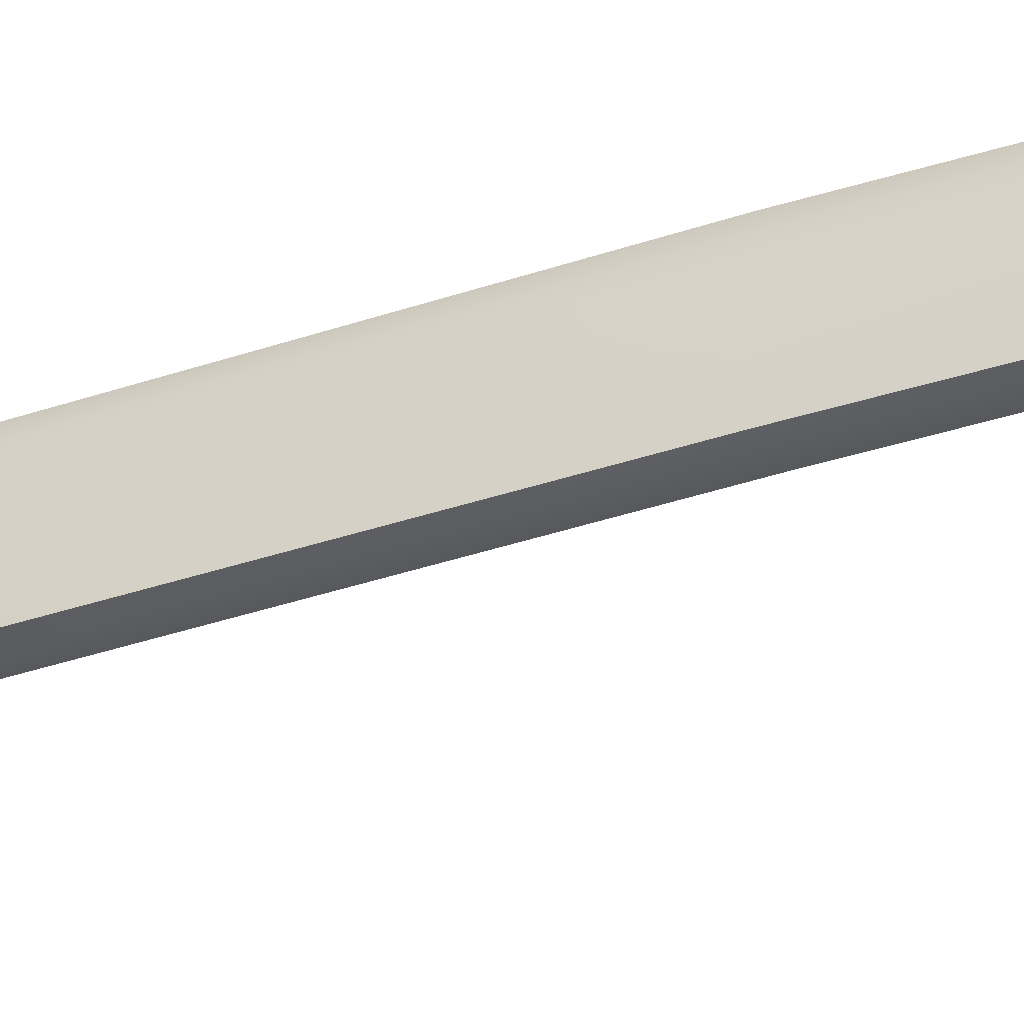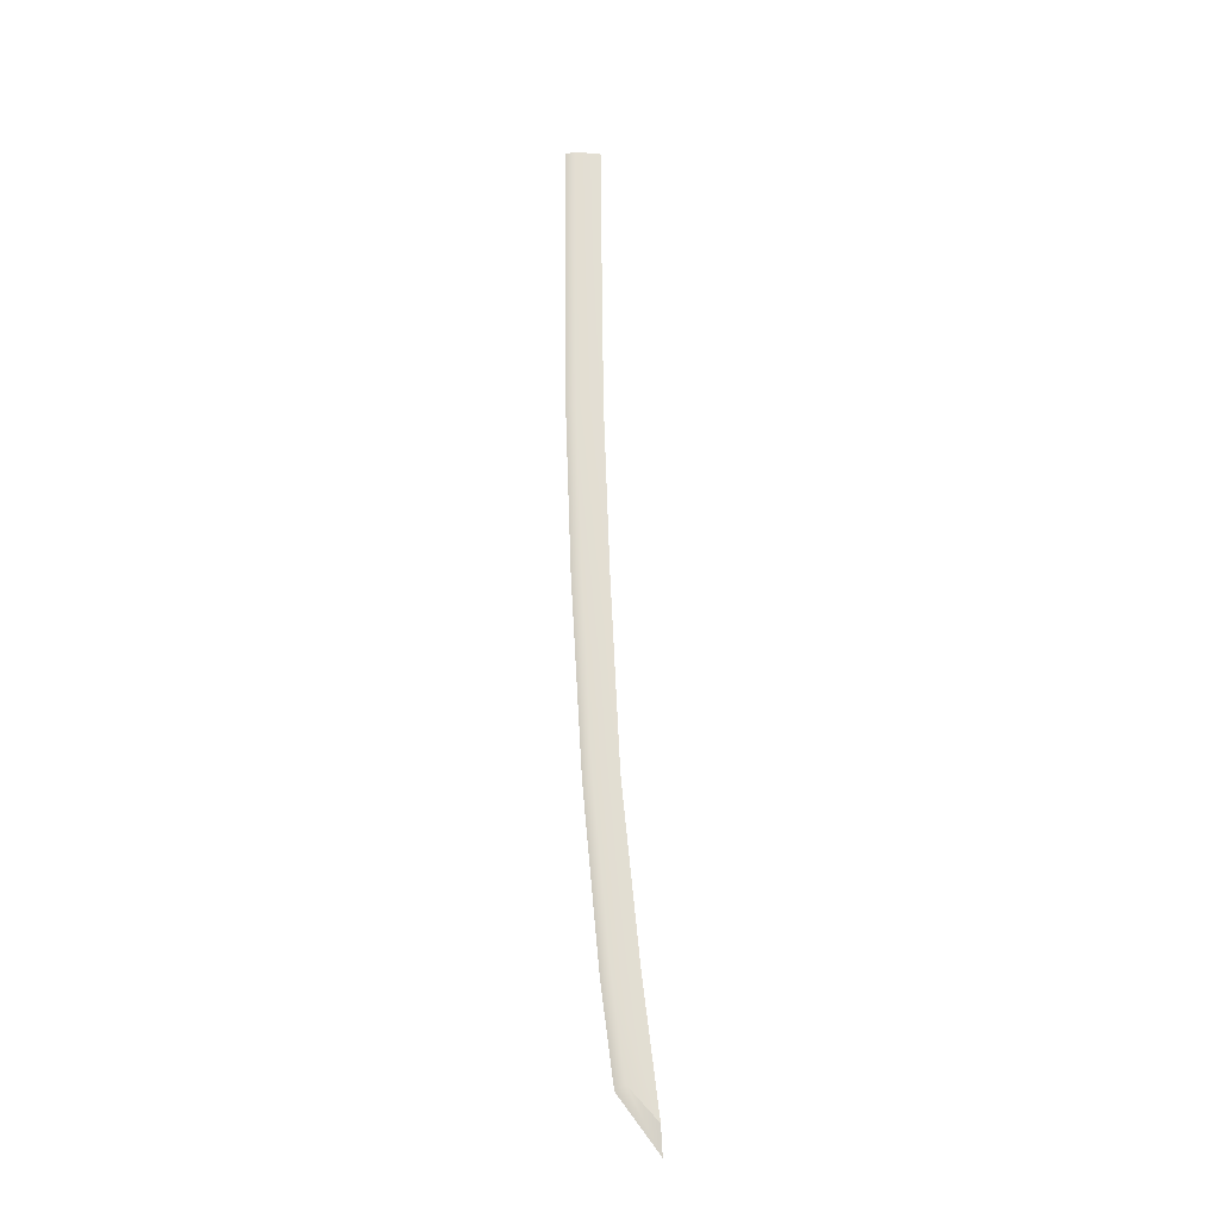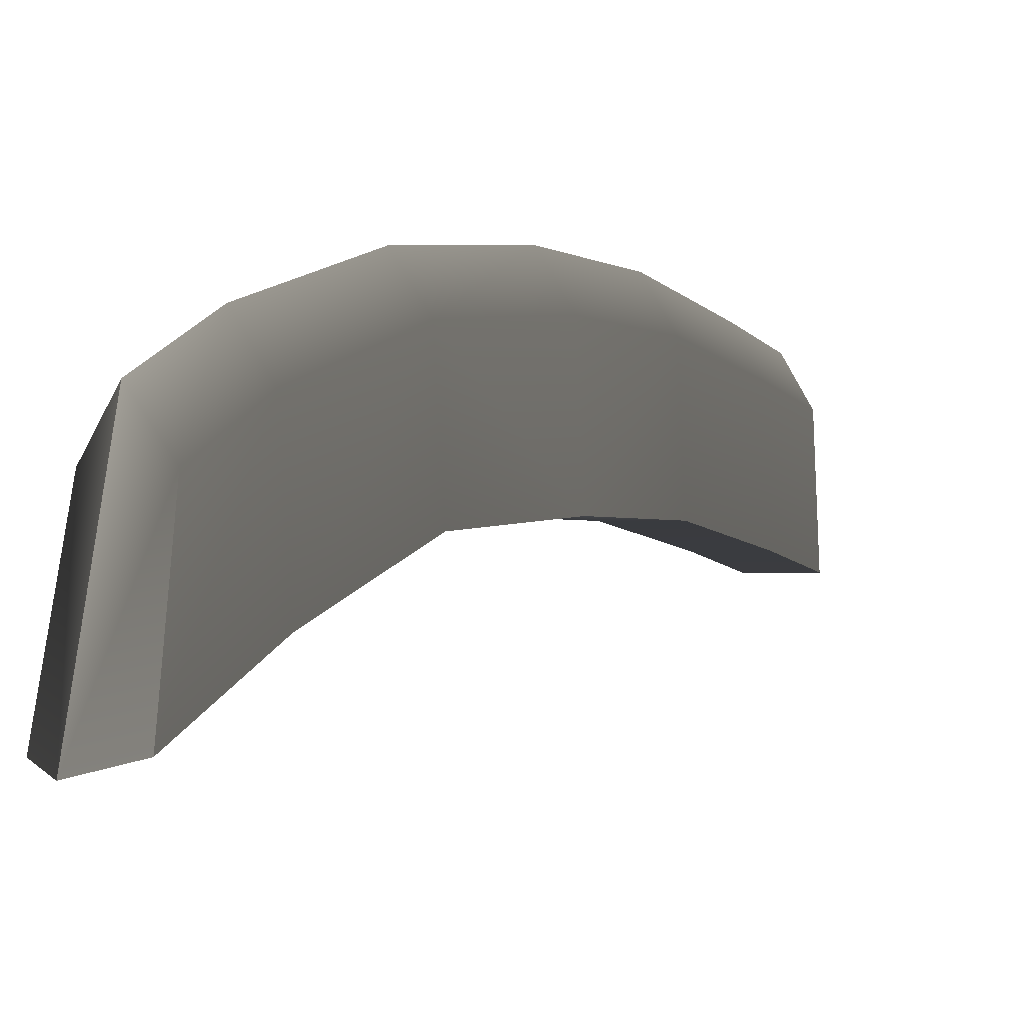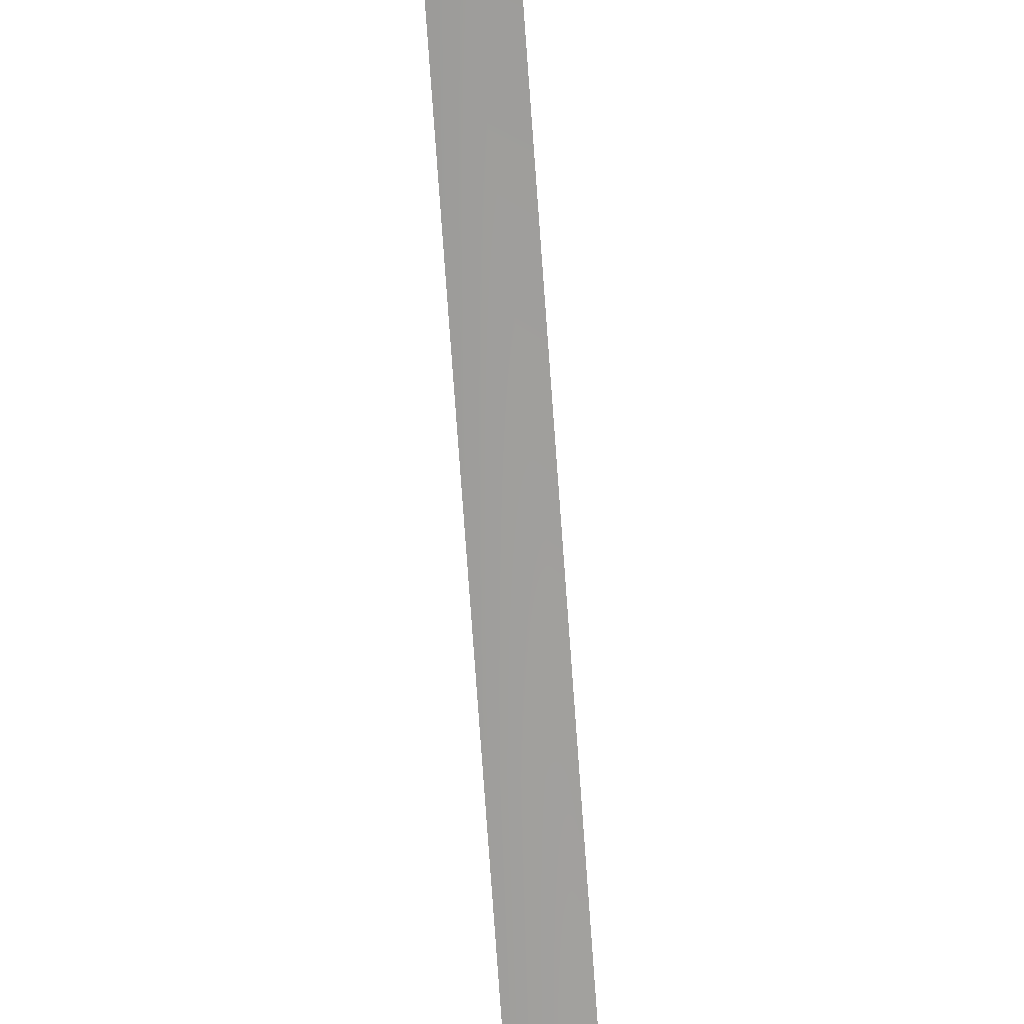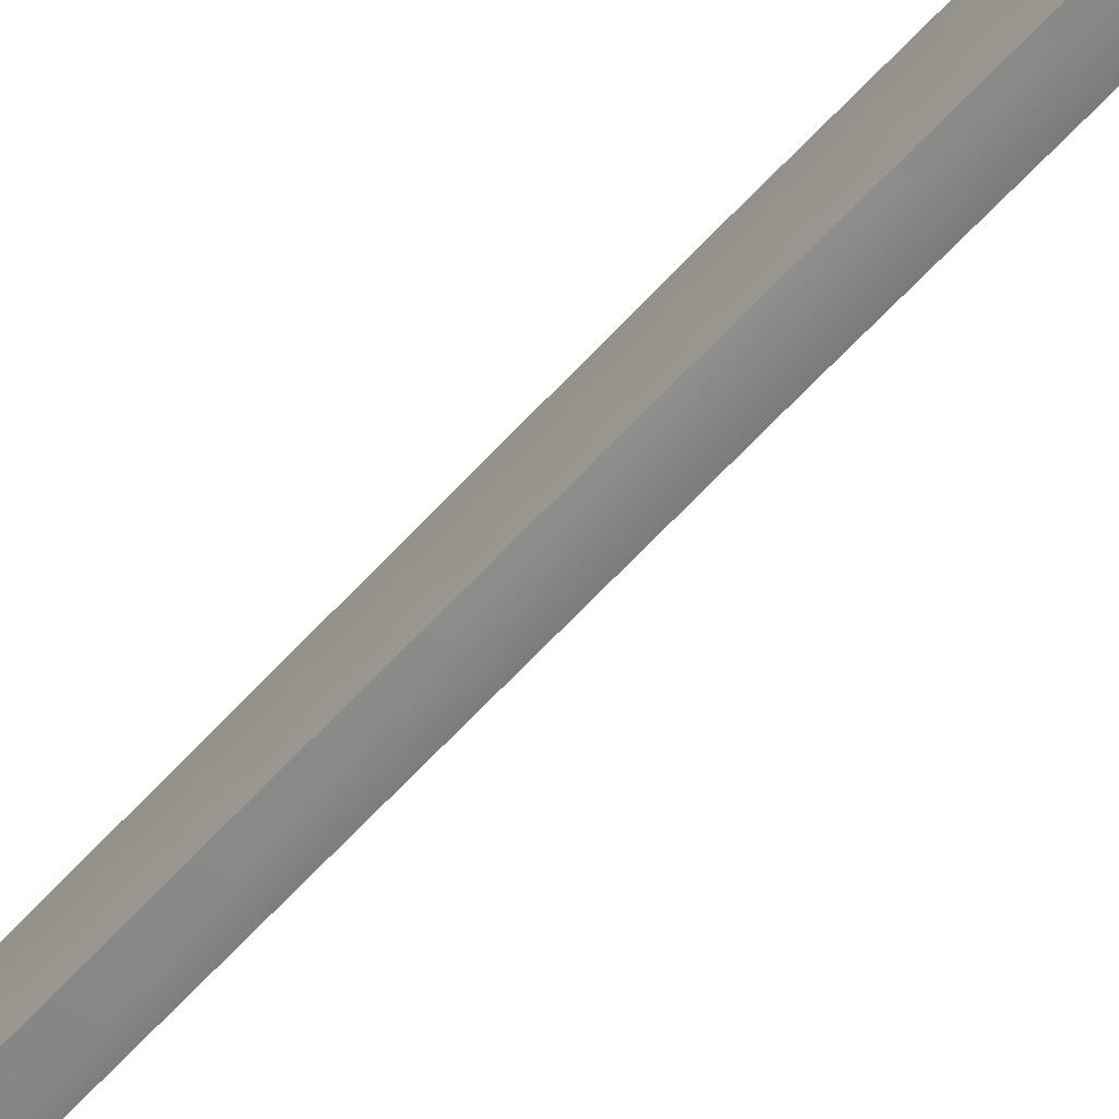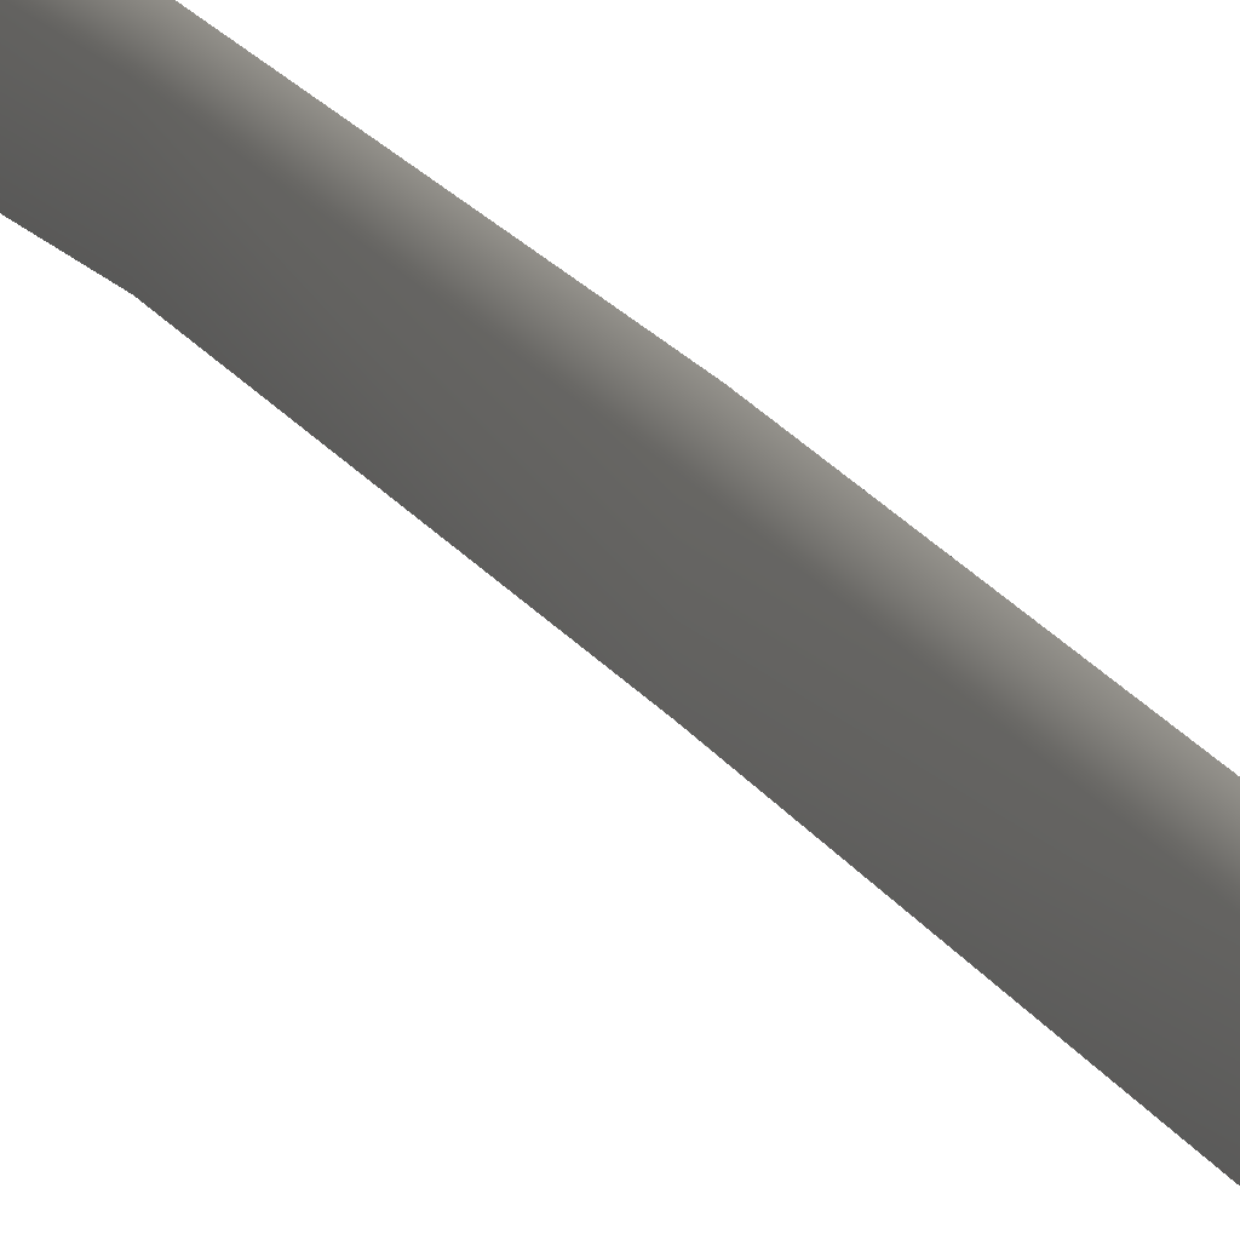
<metadata>
{"format":"obj","ext":"obj","renderer":"f3d","projection":"perspective","resolution":1024,"background":"white","views":[{"elev":-28.3,"azim":-65.4,"up":"+Y"},{"elev":-22.1,"azim":-101.2,"up":"+Z"},{"elev":-2.3,"azim":-174.9,"up":"+Y"},{"elev":-73.0,"azim":-176.0,"up":"+Y"},{"elev":-56.5,"azim":-41.5,"up":"+Y"},{"elev":17.8,"azim":-18.3,"up":"+Y"}]}
</metadata>
<code>
o katana
v -0.005434 -0.01854 -0.1541
v -0.004524 0.00443 -0.1541
v 0 0.01246 -0.1541
v 0.005434 -0.01854 -0.1541
v 0.004524 0.00443 -0.1541
v -0.005434 -0.0191 -0.2512
v -0.005434 -0.0209 -0.3995
v 0.005434 -0.0209 -0.3995
v 0.005434 -0.0191 -0.2512
v 0.004524 -0.03819 -0.9572
v 0 -0.0307 -0.9621
v 0 -0.0196 -0.8777
v 0.004524 -0.02746 -0.8761
v 0.004524 0.003825 -0.2512
v 0 0.01182 -0.2512
v 0.004524 0.00204 -0.4008
v 0 0.01005 -0.4012
v 0.004524 -0.003339 -0.5508
v 0 0.004669 -0.5513
v 0.005434 -0.02628 -0.5496
v 0.005434 -0.03463 -0.7198
v 0.004524 -0.01295 -0.7235
v 0 -0.005418 -0.725
v 0 -0.06661 -1.009
v 0.005434 -0.06408 -0.985
v -0.004524 -0.01295 -0.7235
v -0.004524 -0.003339 -0.5508
v 0.005434 -0.04994 -0.8714
v -0.005434 -0.02628 -0.5496
v -0.004524 0.00204 -0.4008
v -0.004524 0.003825 -0.2512
v -0.005434 -0.04994 -0.8714
v -0.005434 -0.06408 -0.985
v -0.004524 -0.03819 -0.9572
v -0.005434 -0.03463 -0.7198
v -0.004524 -0.02746 -0.8761
f 6 7 8 9
f 10 11 12 13
f 3 5 14 15
f 9 8 16 14
f 17 16 18 19
f 20 21 22 18
f 23 22 13 12
f 24 11 10 25
f 8 20 18 16
f 19 23 26 27
f 28 25 10 13
f 29 7 30 27
f 31 6 1 2
f 24 25 28 32 33
f 24 33 34 11
f 29 35 21 20
f 8 7 29 20
f 14 16 17 15
f 21 35 32 28
f 1 6 9 4
f 34 36 12 11
f 3 15 31 2
f 17 19 27 30
f 18 22 23 19
f 23 12 36 26
f 32 35 26 36
f 33 32 36 34
f 15 17 30 31
f 21 28 13 22
f 5 4 9 14
f 6 31 30 7
f 26 35 29 27
f 2 1 4 5
f 3 2 5

</code>
